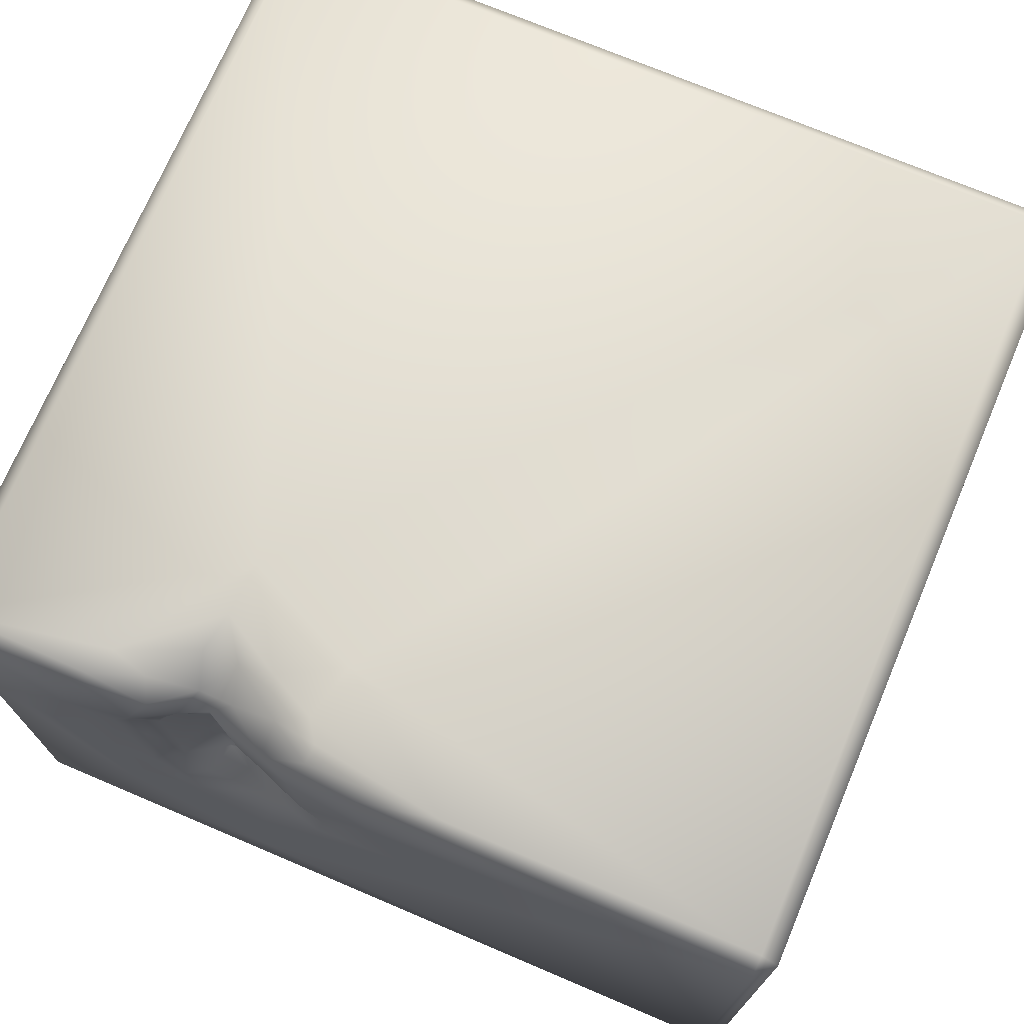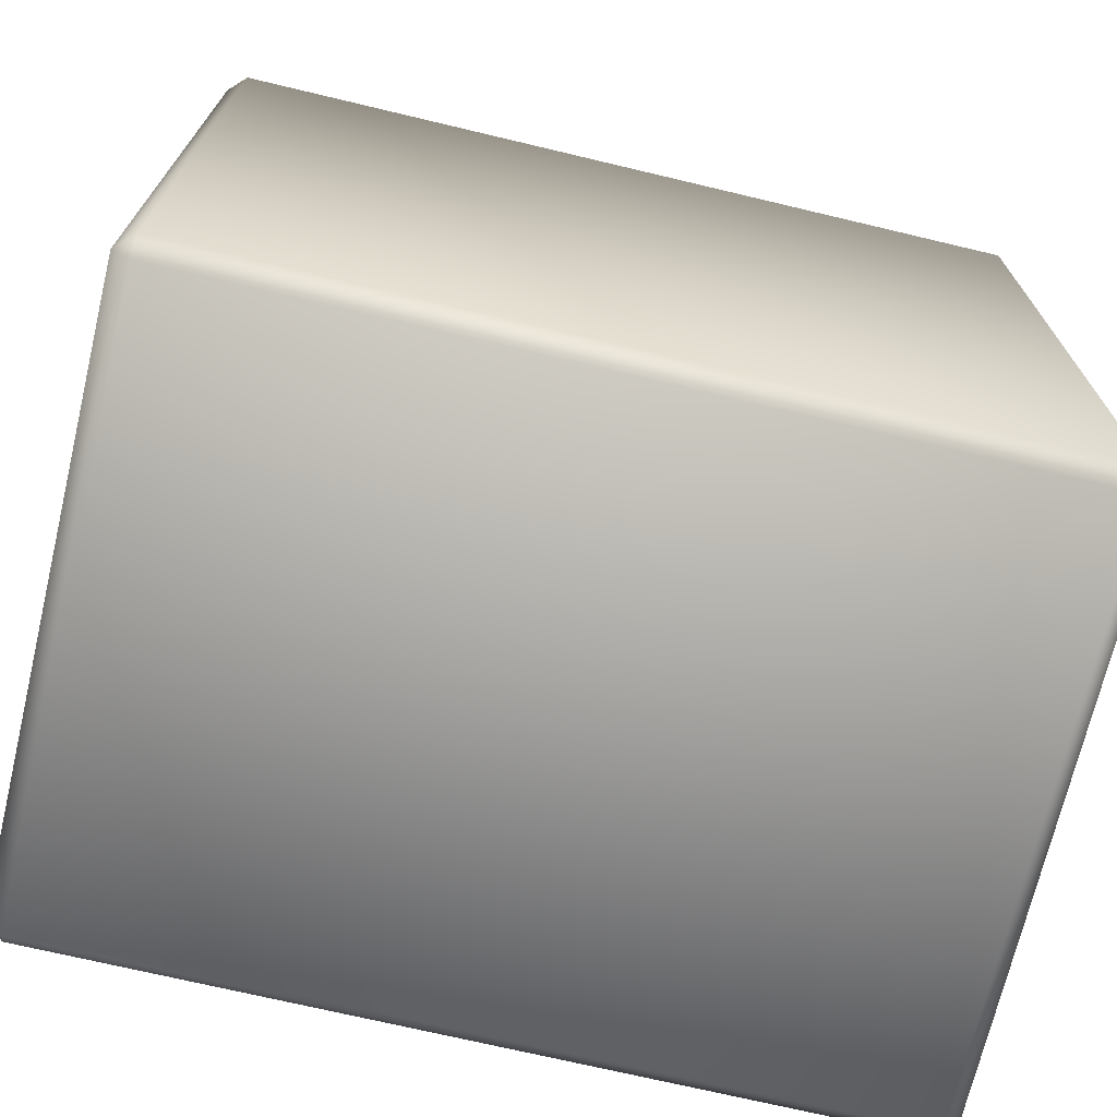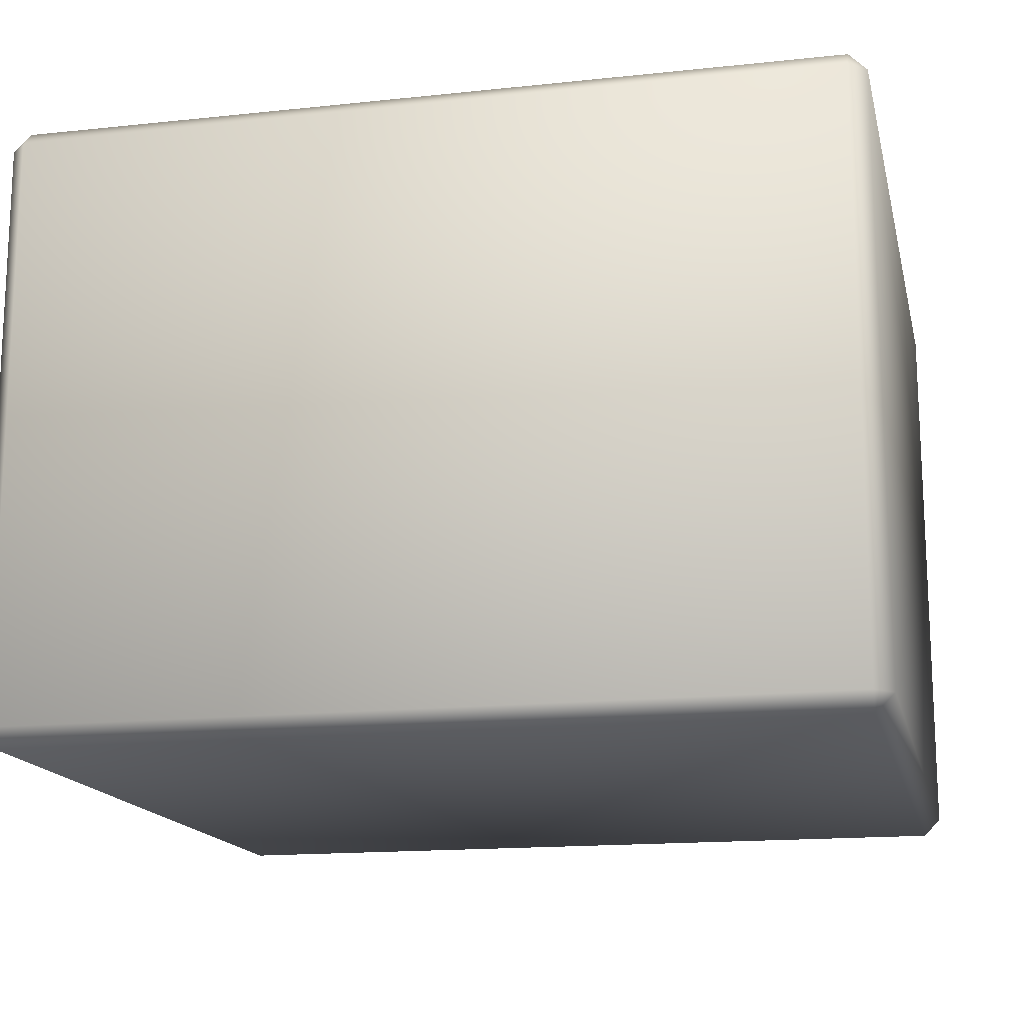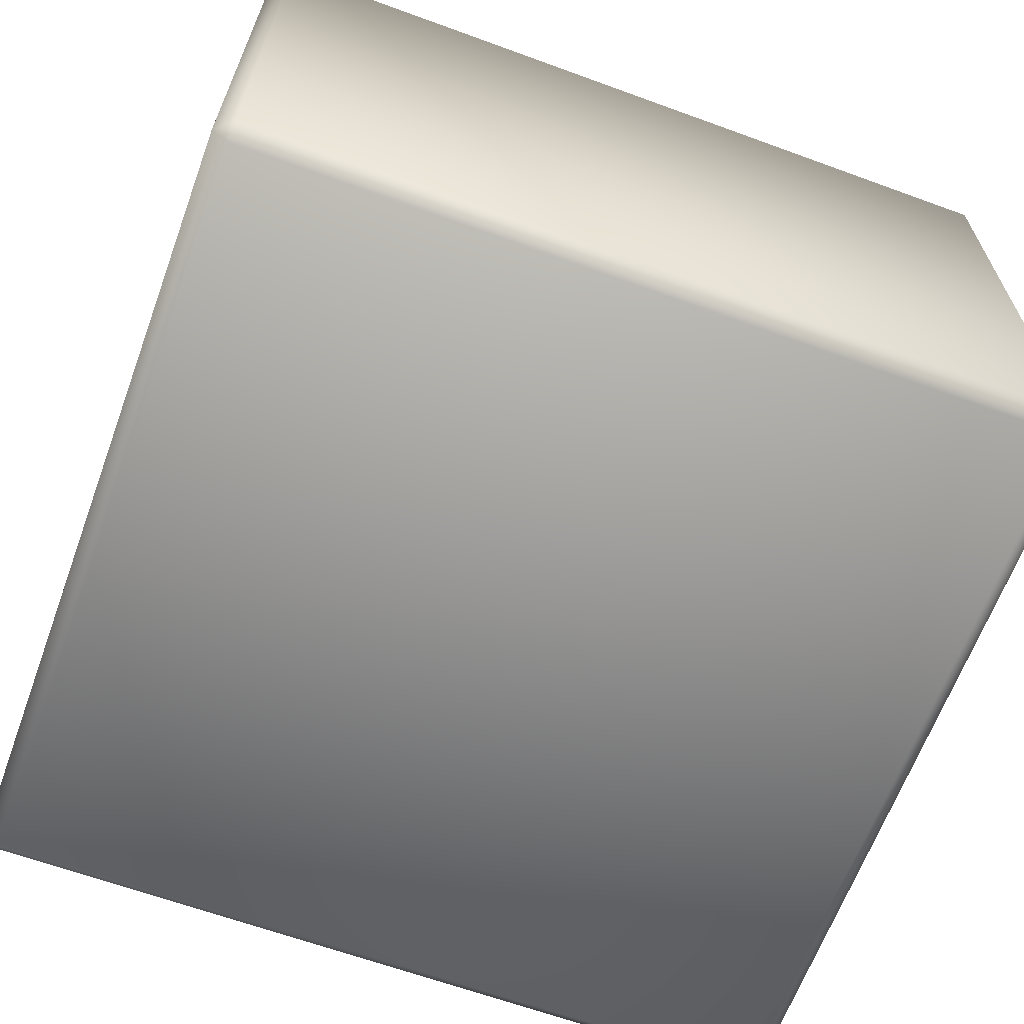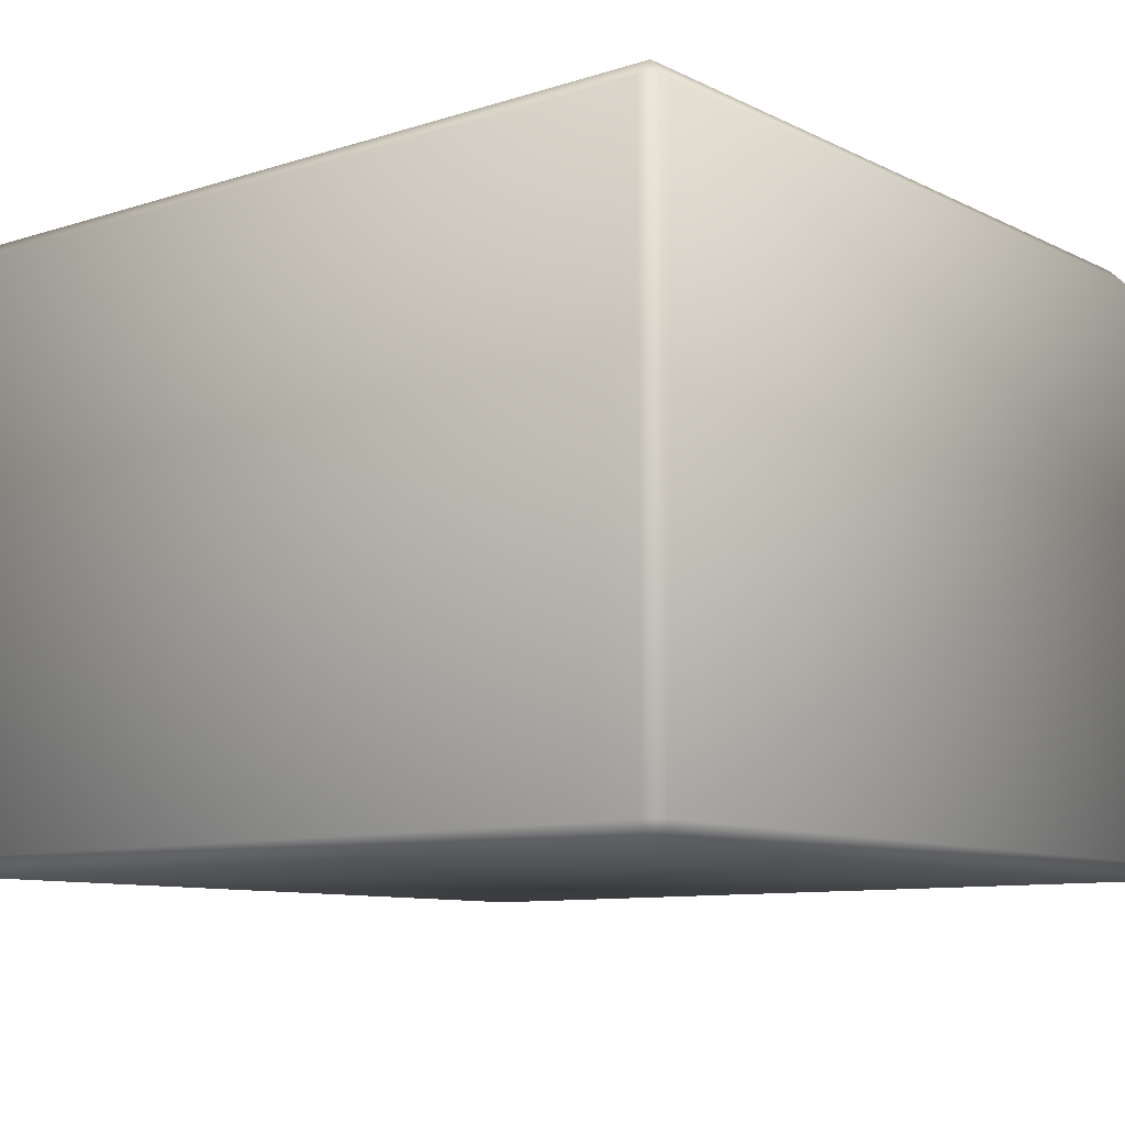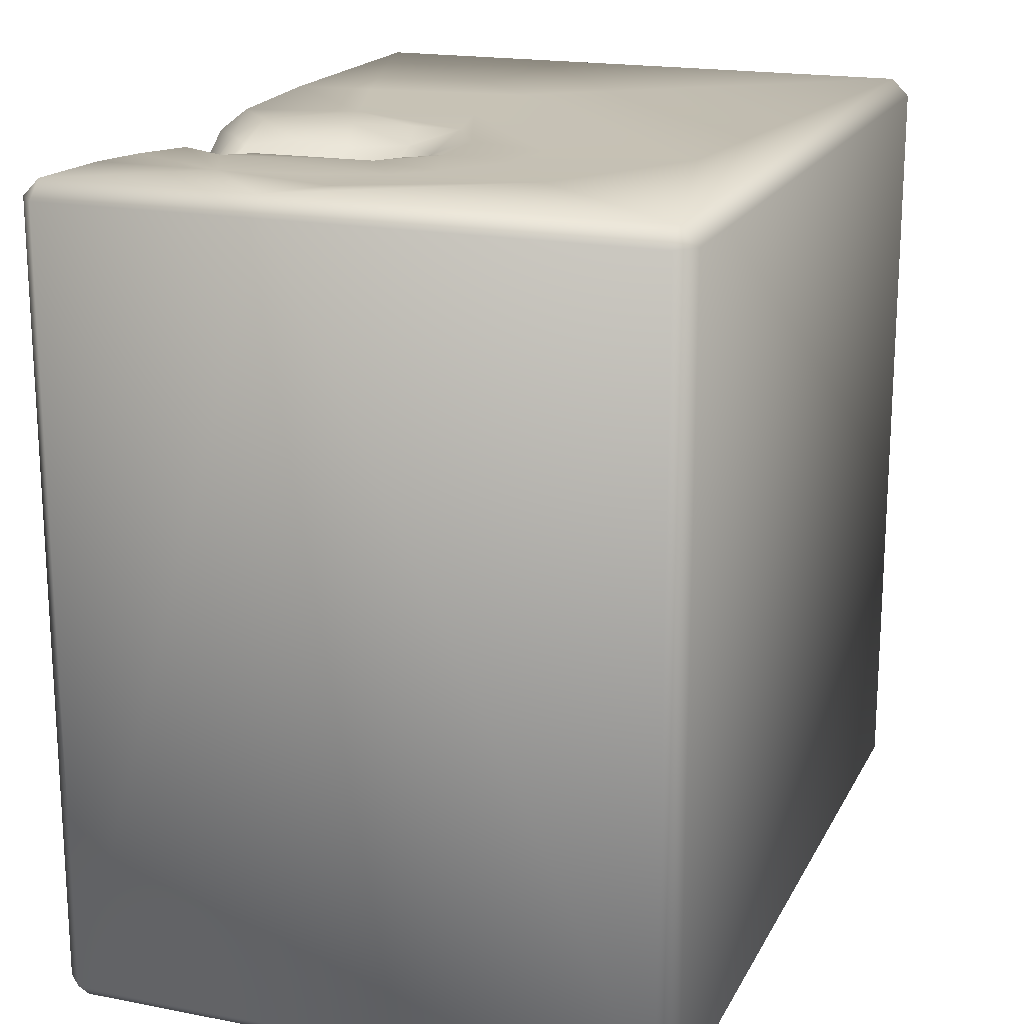
<metadata>
{"format":"obj","ext":"obj","renderer":"f3d","projection":"perspective","resolution":1024,"background":"white","views":[{"elev":72.2,"azim":-157.0,"up":"+Z"},{"elev":-71.2,"azim":166.6,"up":"+Y"},{"elev":-15.7,"azim":12.6,"up":"+Z"},{"elev":-64.7,"azim":-20.2,"up":"+Z"},{"elev":-9.7,"azim":39.2,"up":"+Z"},{"elev":18.6,"azim":110.3,"up":"+Y"}]}
</metadata>
<code>
o Liquid_Domain
v -8.134 -8.756 6.217
v -8.487 -8.756 5.864
v -8.134 -9.109 5.864
v 8.134 -8.756 6.217
v 8.487 -8.756 5.864
v 8.134 -9.109 5.864
v -8.487 -8.756 -5.864
v -8.134 -9.109 -5.864
v 8.134 -9.109 -5.864
v 8.487 -8.756 -5.864
v -8.134 -8.756 -6.217
v 8.134 -8.756 -6.217
v -8.487 6.756 -5.864
v 8.478 6.724 5.871
v -8.134 6.756 6.217
v 8.487 6.756 -5.864
v -8.134 6.756 -6.217
v 3.235 3.668 6.215
v 8.485 6.744 1.369
v -8.487 6.756 5.864
v 8.134 6.756 -6.217
v 2.061 5.46 6.156
v 5.019 6.199 6.165
v 0.8096 4.789 6.215
v 3.327 4.73 6.152
v 2.766 5.535 5.907
v 3.53 5.495 5.868
v 8.135 6.74 6.197
v -1.907 6.755 6.205
v 1.107 5.932 6.173
v 1.736 6.202 5.899
v 4.303 6.375 5.885
v 3.348 6.152 5.435
v 3.263 5.862 3.754
v 3.653 6.044 3.875
v 0.8177 6.363 6.131
v 2.655 6.176 5.464
v 3.103 6.381 4.793
v 2.829 6.02 3.705
v 4.104 6.77 4.072
v 2.739 6.077 2.774
v 3.325 6.159 2.667
v 2.583 6.004 1.75
v 3.384 6.146 1.76
v 3.174 6.231 1.203
v 0.8615 6.736 5.966
v 5.318 6.778 6.044
v 1.781 6.829 5.213
v 4.139 6.808 5.553
v 3.083 6.389 5.08
v 3.641 6.635 4.979
v 2.361 6.753 4.684
v 3.998 6.797 4.59
v 1.922 6.829 3.853
v 1.91 6.754 2.717
v 3.853 6.817 2.688
v 3.949 6.759 1.459
v 2.498 6.162 1.329
v 2.116 6.791 0.829
v 3.42 6.818 0.8141
v -8.134 7.109 5.864
v -2.731 7.103 5.864
v -0.1097 7.018 5.857
v 6.058 7.01 5.861
v 8.129 7.078 5.866
v 1.14 7.062 4.858
v 5.309 7.058 5.413
v -0.3696 7.064 3.473
v 4.512 7.078 4.849
v -2.822 7.11 4.262
v 4.984 7.072 3.883
v 4.37 7.022 3.503
v 6.22 7.047 3.339
v 1.061 7.078 2.952
v 5.904 7.026 1.654
v -0.9152 7.055 1.156
v 0.7028 7.037 1.8
v 1.305 6.764 1.662
v 4.527 7.069 1.014
v 5.545 7.049 0.2855
v 6.924 7.064 0.8179
v -3.274 7.109 0.9277
v 0.8977 7.068 0.7432
v 8.136 7.087 1.625
v 3.895 7.043 0.6863
v 2.016 7.07 0.08325
v 3.631 7.084 -0.02978
v 2.418 7.04 -1.542
v 4.94 7.048 -0.4364
v 2.635 7.109 -4.551
v 3.62 7.036 -1.353
v 5.584 7.109 -2.644
v 8.134 7.109 -5.864
v -8.134 7.109 -5.864
f 3 1 2
f 3 6 1
f 1 6 4
f 4 6 5
f 7 3 2
f 8 3 7
f 6 3 8
f 9 6 8
f 9 5 6
f 10 5 9
f 8 7 11
f 9 8 11
f 12 9 11
f 10 9 12
f 12 11 17
f 2 13 7
f 14 4 5
f 1 15 2
f 7 13 11
f 11 13 17
f 16 10 12
f 4 18 1
f 5 10 19
f 19 10 16
f 2 15 20
f 12 17 21
f 21 16 12
f 2 20 13
f 1 24 15
f 18 24 1
f 18 22 24
f 25 18 23
f 18 25 22
f 25 26 22
f 25 27 26
f 18 28 23
f 15 24 29
f 22 30 24
f 27 25 23
f 4 28 18
f 28 4 14
f 14 5 19
f 24 30 29
f 22 31 30
f 26 31 22
f 23 32 27
f 27 33 26
f 26 33 37
f 32 33 27
f 41 39 34
f 30 36 29
f 30 31 36
f 26 37 31
f 33 50 37
f 51 35 38
f 35 34 38
f 34 39 38
f 35 42 34
f 41 34 42
f 41 43 78
f 42 43 41
f 42 44 43
f 44 45 43
f 45 58 43
f 36 46 29
f 31 46 36
f 47 32 23
f 28 47 23
f 31 48 46
f 48 31 37
f 32 49 33
f 47 49 32
f 37 50 48
f 50 33 51
f 33 49 51
f 48 50 52
f 38 52 50
f 38 50 51
f 51 53 35
f 52 39 54
f 52 38 39
f 35 53 40
f 39 41 55
f 54 39 55
f 42 35 56
f 35 40 56
f 41 78 55
f 42 56 44
f 56 57 44
f 58 78 43
f 44 57 45
f 58 59 78
f 59 58 45
f 57 60 45
f 60 59 45
f 15 61 20
f 61 15 62
f 15 29 62
f 62 29 63
f 29 46 63
f 47 28 65
f 64 47 65
f 28 14 65
f 46 48 63
f 48 66 63
f 49 47 67
f 64 67 47
f 68 70 62
f 68 62 63
f 51 49 69
f 67 69 49
f 65 73 64
f 48 52 66
f 69 53 51
f 64 73 67
f 84 73 65
f 65 14 84
f 52 54 66
f 40 53 69
f 71 40 69
f 70 61 62
f 66 68 63
f 74 68 66
f 67 73 69
f 54 74 66
f 71 72 40
f 69 73 71
f 72 56 40
f 14 19 84
f 54 55 74
f 73 75 71
f 68 76 70
f 77 68 74
f 78 77 74
f 55 78 74
f 72 79 56
f 71 79 72
f 80 79 71
f 75 80 71
f 81 75 73
f 70 82 61
f 76 82 70
f 68 83 76
f 77 83 68
f 79 57 56
f 84 81 73
f 20 61 13
f 78 83 77
f 78 59 83
f 60 57 85
f 79 85 57
f 59 86 83
f 81 80 75
f 86 76 83
f 60 87 59
f 87 86 59
f 85 87 60
f 79 87 85
f 80 89 79
f 82 94 61
f 86 88 76
f 89 87 79
f 90 94 82
f 76 90 82
f 87 88 86
f 91 88 87
f 89 91 87
f 84 92 81
f 88 90 76
f 80 92 89
f 81 92 80
f 93 92 84
f 84 19 93
f 89 92 91
f 91 92 88
f 61 94 13
f 19 16 93
f 92 90 88
f 93 90 92
f 90 93 94
f 13 94 17
f 21 17 94
f 93 21 94
f 16 21 93

</code>
